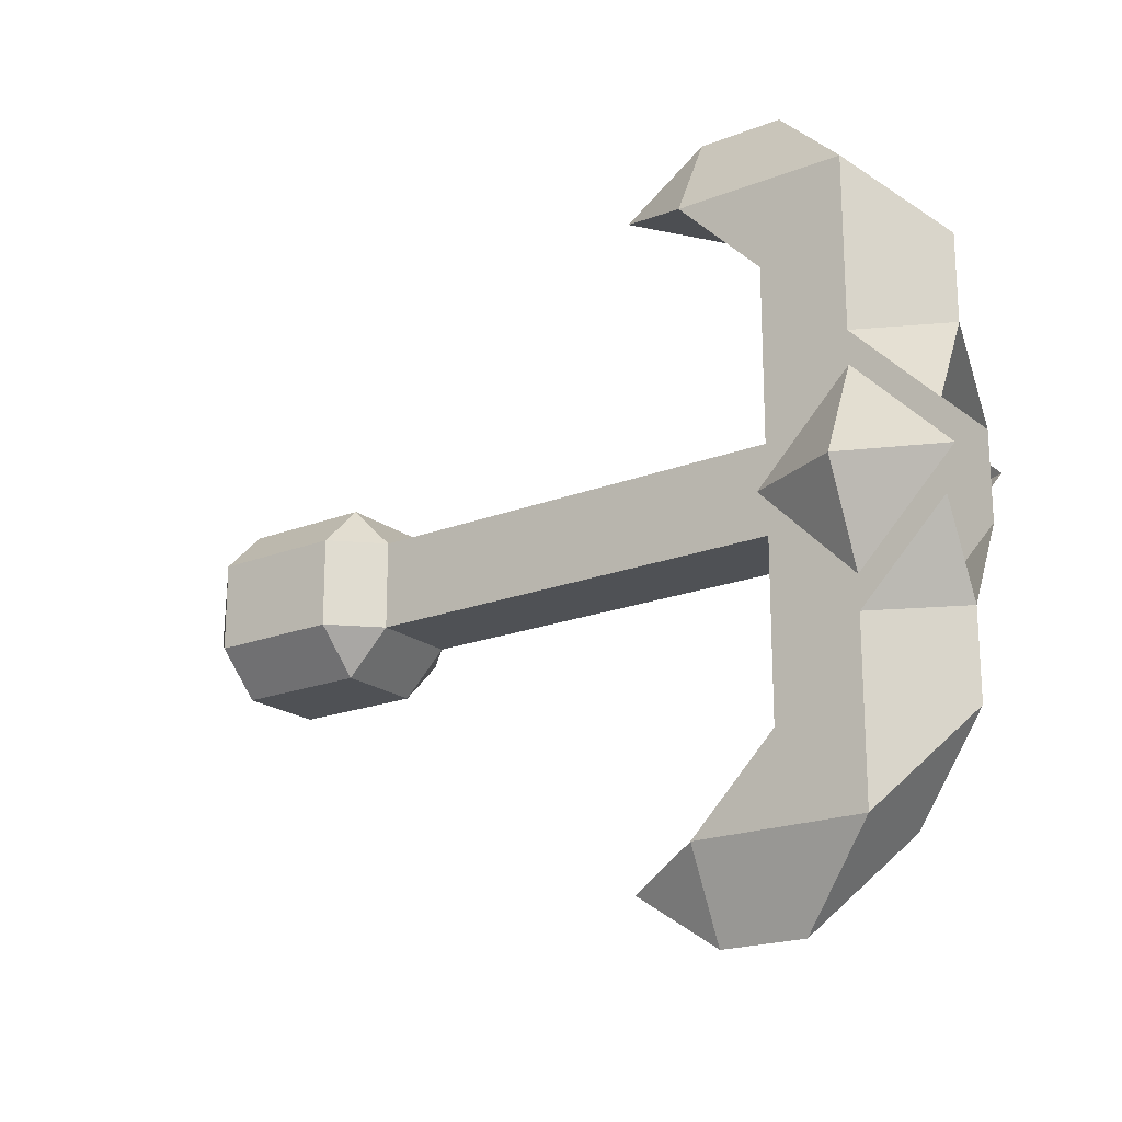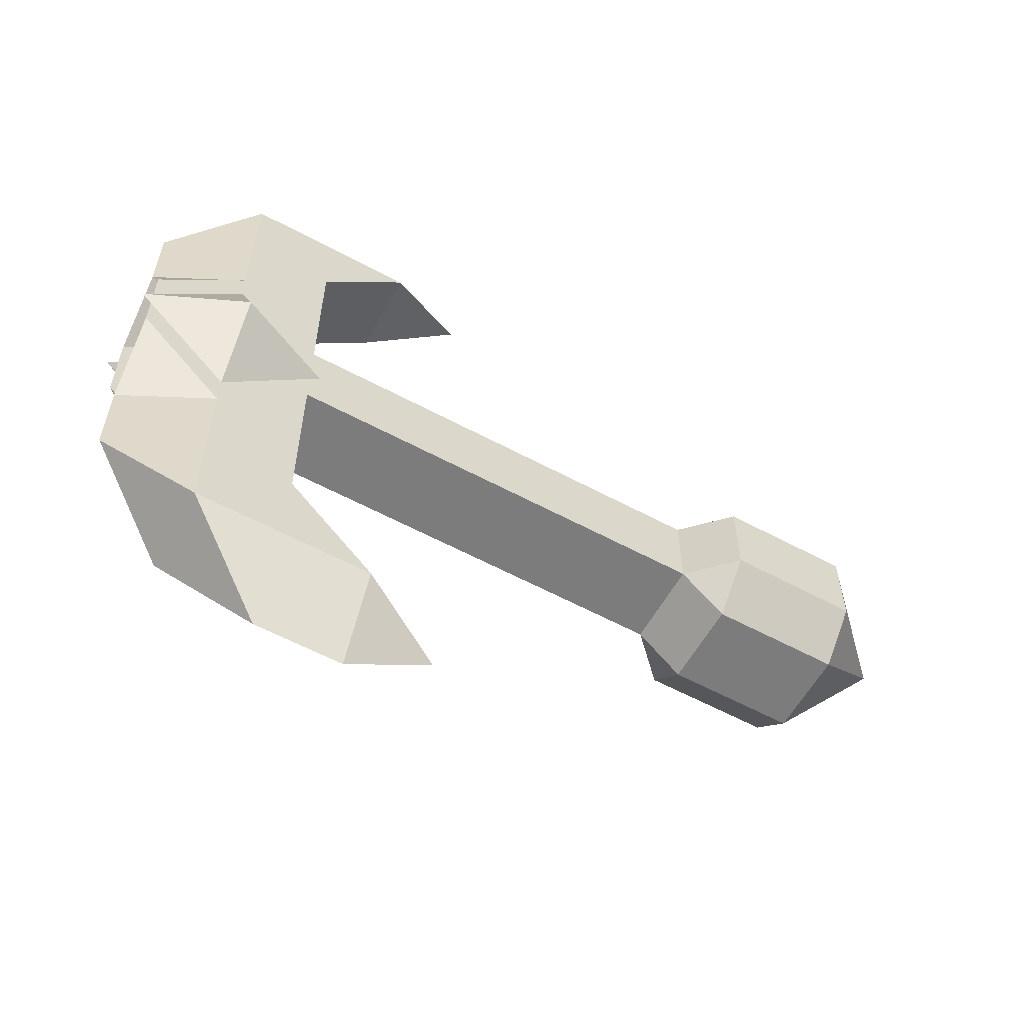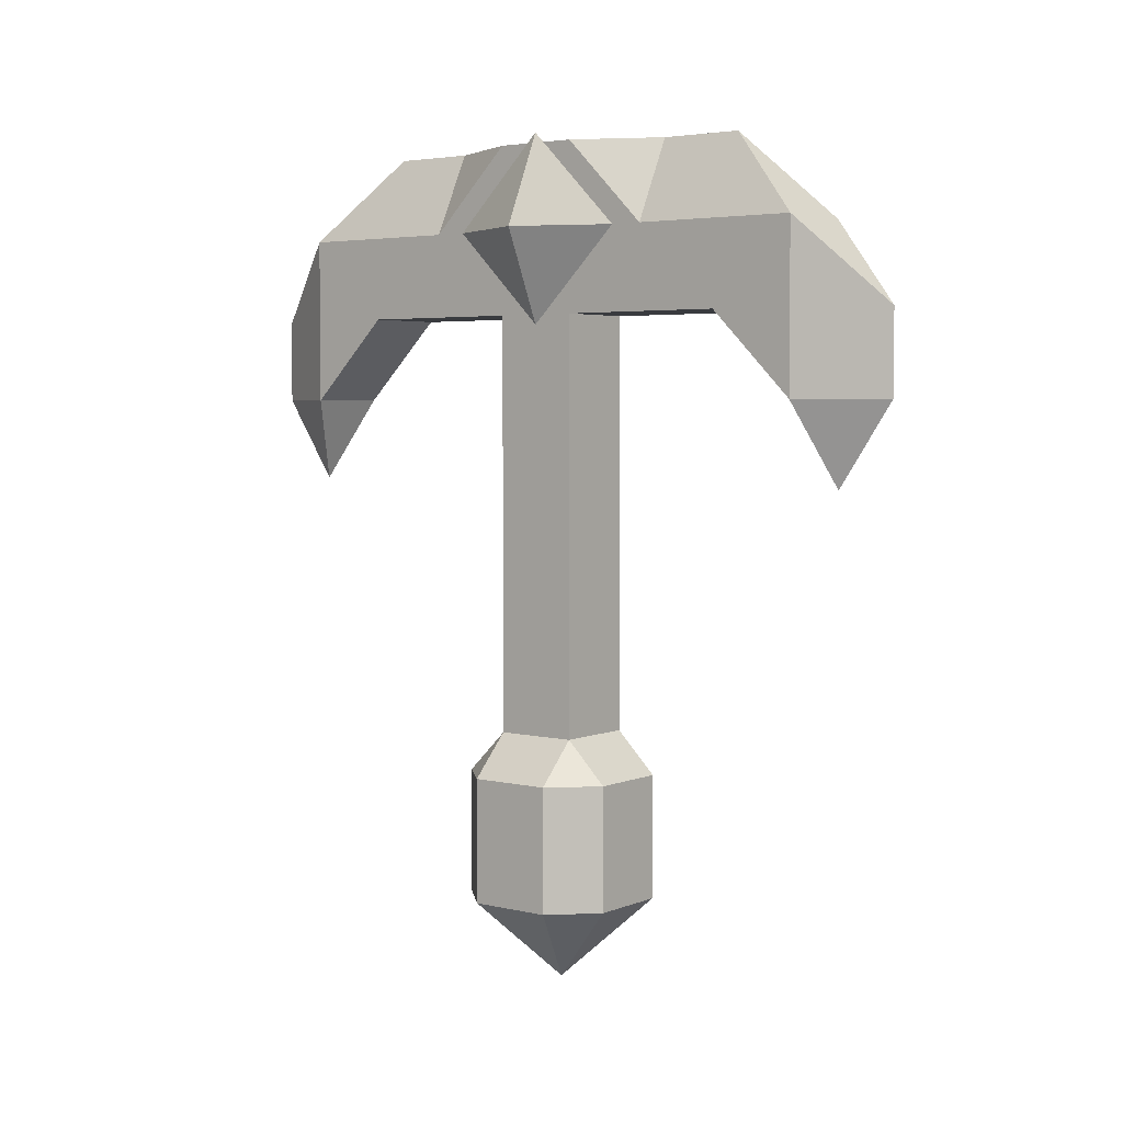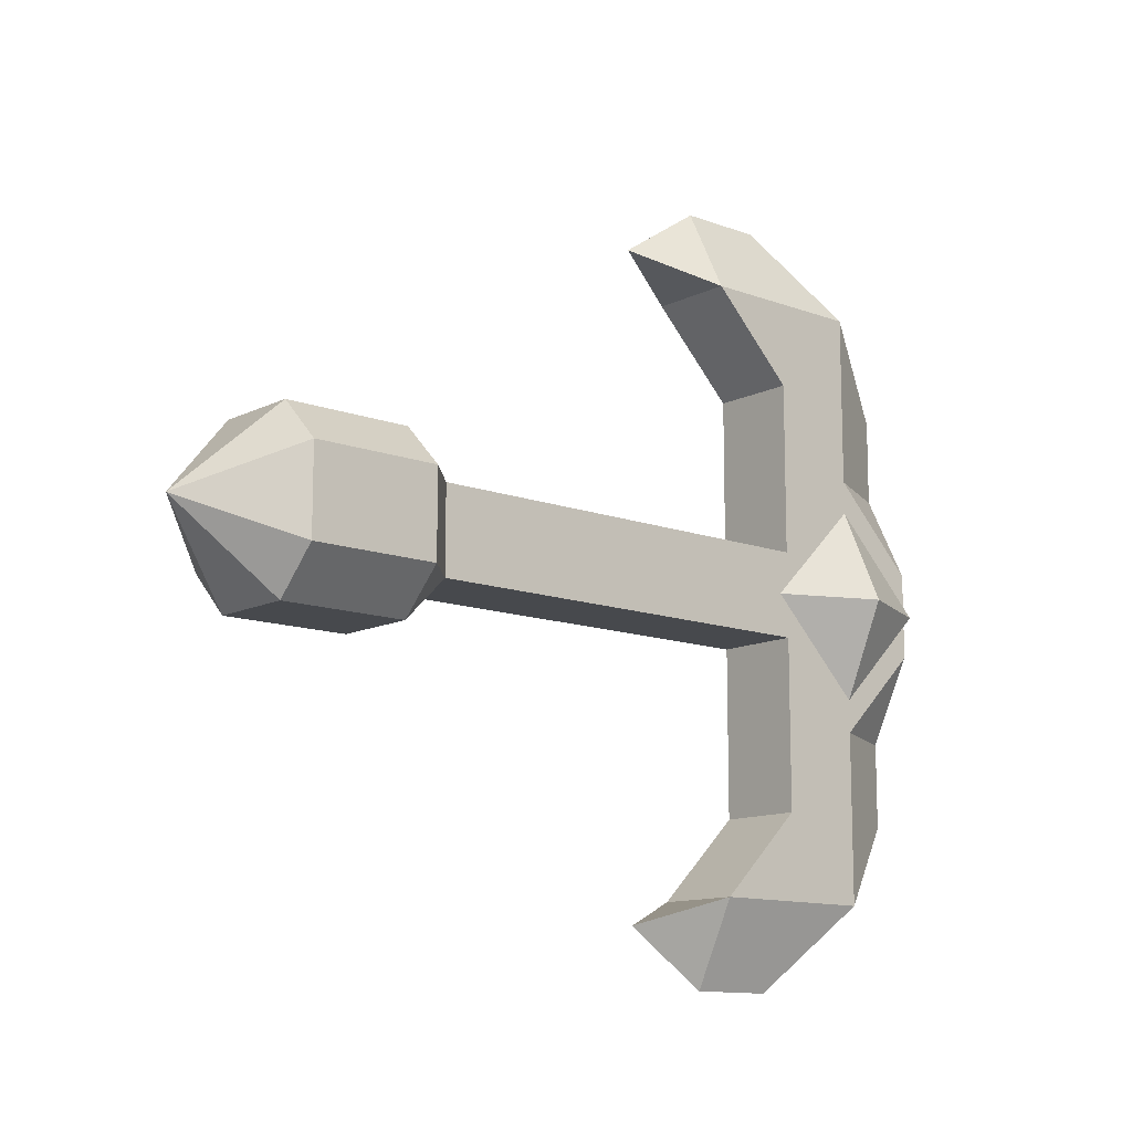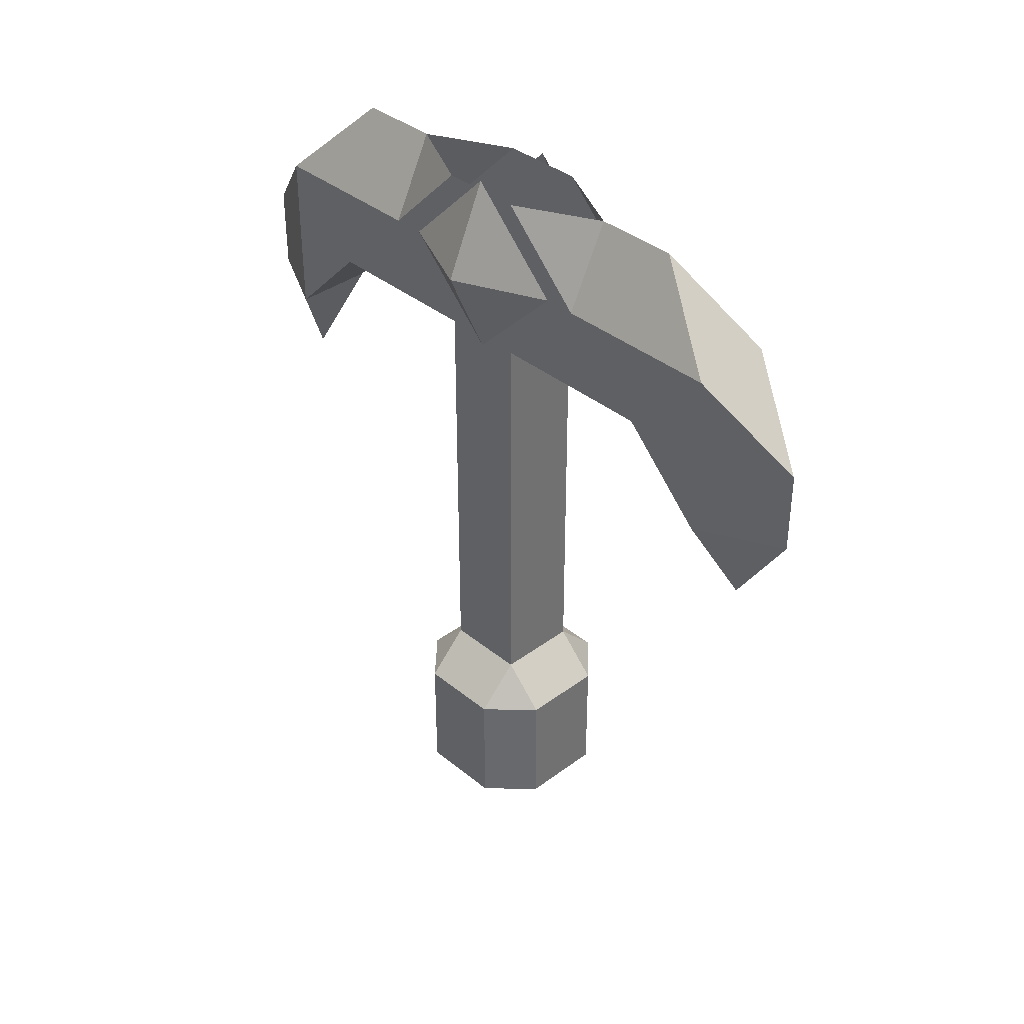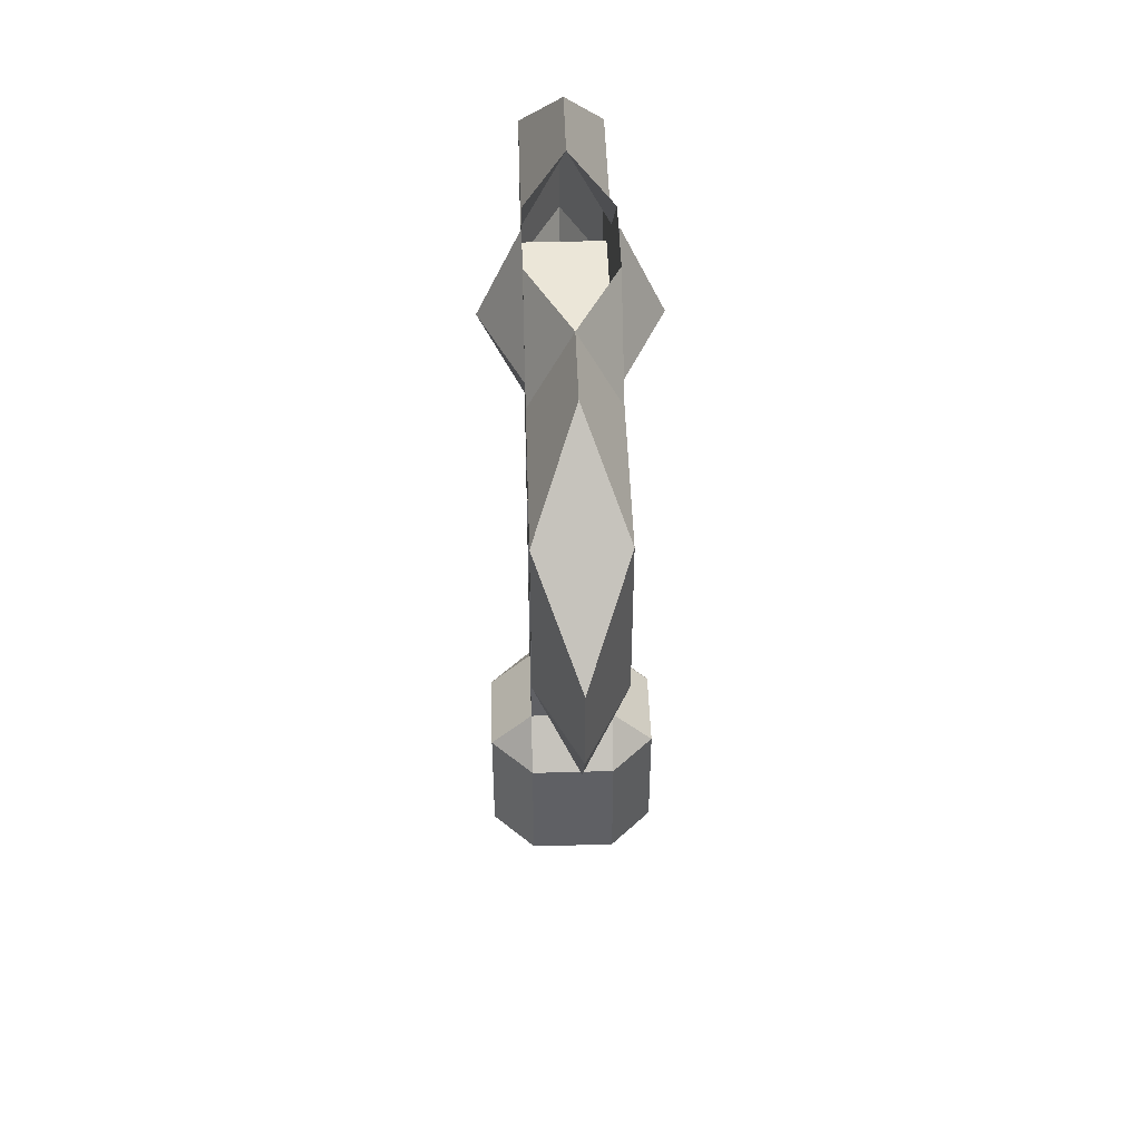
<metadata>
{"format":"obj","ext":"obj","renderer":"f3d","projection":"perspective","resolution":1024,"background":"white","views":[{"elev":-19.9,"azim":126.0,"up":"+Z"},{"elev":-58.8,"azim":-119.0,"up":"+Z"},{"elev":4.0,"azim":-52.3,"up":"+Y"},{"elev":-12.3,"azim":48.9,"up":"+Z"},{"elev":37.2,"azim":136.3,"up":"+Y"},{"elev":46.2,"azim":-1.8,"up":"+Y"}]}
</metadata>
<code>
o Handle_Cube.004
v 0.4688 0.1489 0.5
v 0.4688 0.2188 0.5699
v 0.4688 0.2188 0.4301
v 0.4688 0.2886 0.5
v 0.5312 0.1489 0.5
v 0.5312 0.2188 0.5699
v 0.5312 0.2188 0.4301
v 0.5312 0.2886 0.5
v 0.5625 0.2188 0.5
v 0.4375 0.2188 0.5
v 0.4688 -0.1562 0.5312
v 0.4688 -0.1562 0.4688
v 0.5312 -0.1562 0.4688
v 0.5312 -0.1562 0.5312
v 0.4688 0.1562 0.5312
v 0.4688 0.1562 0.4688
v 0.5312 0.1562 0.4688
v 0.5312 0.1562 0.5312
v 0.4688 0.2188 0.5312
v 0.4688 0.2188 0.4688
v 0.5312 0.2188 0.4688
v 0.5312 0.2188 0.5312
v 0.5312 0.1562 0.5938
v 0.4688 0.1562 0.5938
v 0.5312 0.2188 0.5938
v 0.4688 0.2188 0.5938
v 0.4688 0.1562 0.4062
v 0.5312 0.1562 0.4062
v 0.4688 0.2188 0.4062
v 0.5312 0.2188 0.4062
v 0.4688 0.2812 0.5312
v 0.5 0.2812 0.5938
v 0.4688 0.2812 0.4688
v 0.5 0.2812 0.4062
v 0.5312 0.2812 0.5312
v 0.5312 0.2812 0.4688
v 0.4688 0.1562 0.2812
v 0.5312 0.1562 0.2812
v 0.4688 0.2188 0.2812
v 0.5312 0.2188 0.2812
v 0.5 0.2812 0.3438
v 0.5 0.1562 0.2188
v 0.5312 0.2188 0.7188
v 0.4688 0.1562 0.7188
v 0.5312 0.1562 0.7188
v 0.4688 0.2188 0.7188
v 0.5 0.2812 0.6562
v 0.5 0.1562 0.7812
v 0.4688 0.1562 0.6562
v 0.5312 0.1562 0.6562
v 0.4688 0.2188 0.6562
v 0.5 0.2812 0.6562
v 0.5312 0.2188 0.6562
v 0.5312 0.1562 0.3438
v 0.5312 0.2188 0.3438
v 0.5 0.2812 0.3438
v 0.4688 0.2188 0.3438
v 0.4688 0.1562 0.3438
v 0.4688 0.09375 0.2812
v 0.5312 0.09375 0.2812
v 0.5 0.09375 0.2188
v 0.5312 0.09375 0.7188
v 0.4688 0.09375 0.7188
v 0.5 0.09375 0.7812
v 0.5 0.03125 0.2604
v 0.5 0.03125 0.7396
v 0.4688 -0.2812 0.5625
v 0.4375 -0.2812 0.5312
v 0.4375 -0.1875 0.5312
v 0.4688 -0.1875 0.5625
v 0.4375 -0.2812 0.4688
v 0.4688 -0.2812 0.4375
v 0.4688 -0.1875 0.4375
v 0.4375 -0.1875 0.4688
v 0.5625 -0.2812 0.5312
v 0.5312 -0.2812 0.5625
v 0.5312 -0.1875 0.5625
v 0.5625 -0.1875 0.5312
v 0.5312 -0.2812 0.4375
v 0.5625 -0.2812 0.4688
v 0.5625 -0.1875 0.4688
v 0.5312 -0.1875 0.4375
v 0.5 -0.3438 0.5
f 4 3 10
f 6 5 9
f 1 2 10
f 5 7 9
f 8 6 9
f 7 8 9
f 2 4 10
f 3 1 10
f 76 77 70 67
f 68 69 74 71
f 72 73 82 79
f 80 81 78 75
f 16 15 19 20
f 12 11 15 16
f 18 17 21 22
f 63 49 50 62
f 15 18 23 24
f 23 18 25
f 17 30 21
f 57 56 41 39
f 17 16 27 28
f 22 25 18
f 28 30 17
f 51 49 44 46
f 30 34 36
f 20 19 31 33
f 22 21 36 35
f 30 36 21
f 20 33 29
f 34 29 33
f 55 54 38 40
f 40 38 42
f 40 39 41
f 58 57 39 37
f 56 55 40 41
f 59 60 54 58
f 46 43 47
f 39 40 42
f 37 39 42
f 58 37 59
f 45 43 48
f 53 52 47 43
f 50 53 43 45
f 52 51 46 47
f 46 44 48
f 45 48 64 62
f 43 46 48
f 32 26 51 52
f 23 25 53 50
f 25 32 52 53
f 26 24 49 51
f 24 23 50 49
f 28 27 58 54
f 34 30 55 56
f 27 29 57 58
f 30 28 54 55
f 29 34 56 57
f 61 60 65
f 64 63 66
f 44 49 63
f 42 38 60 61
f 37 42 61 59
f 48 44 63 64
f 59 61 65
f 62 64 66
f 63 62 66
f 60 59 65
f 70 11 69
f 77 14 11 70
f 78 14 77
f 14 78 81 13
f 67 70 69 68
f 73 72 71 74
f 81 80 79 82
f 77 76 75 78
f 68 71 83
f 12 13 82 73
f 81 82 13
f 73 74 12
f 69 11 12 74
f 75 76 83
f 76 67 83
f 71 72 83
f 72 79 83
f 67 68 83
f 79 80 83
f 80 75 83
f 32 31 26
f 31 19 26
f 32 25 35
f 25 22 35
f 20 29 16
f 29 27 16
f 19 15 26
f 26 15 24
f 45 62 50
f 38 54 60
f 14 18 15 11
f 12 16 17 13
f 13 17 18 14

</code>
